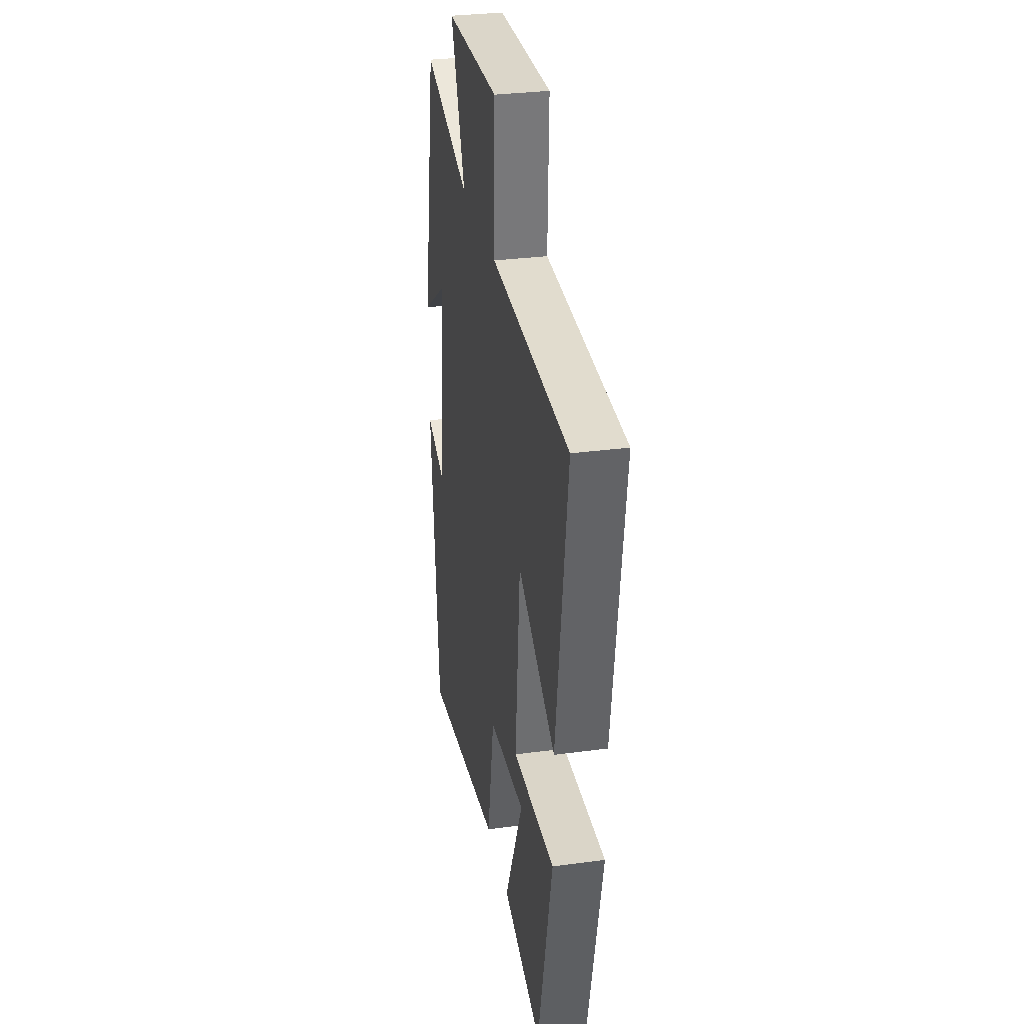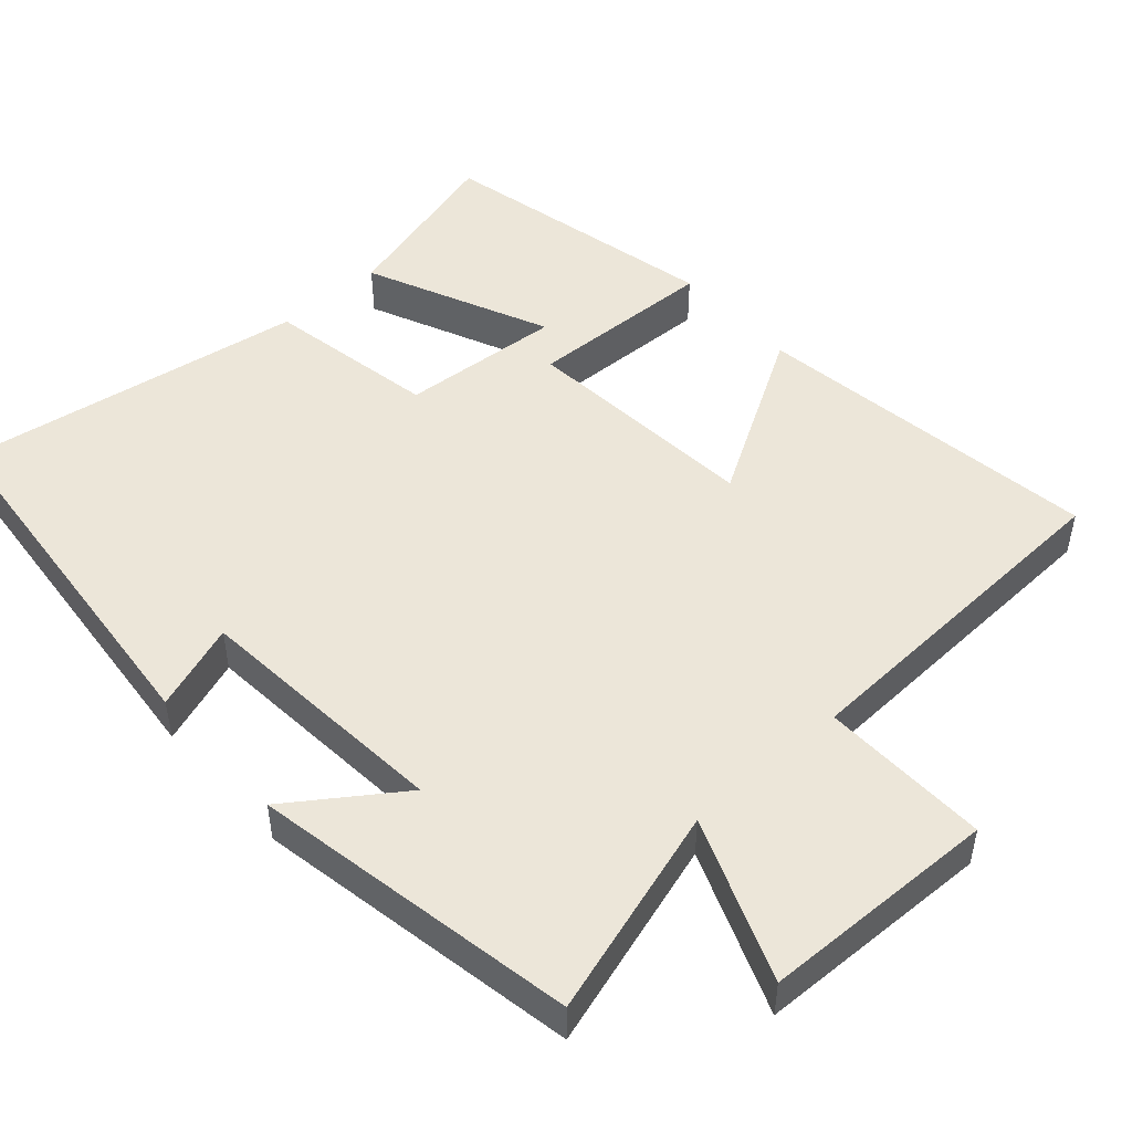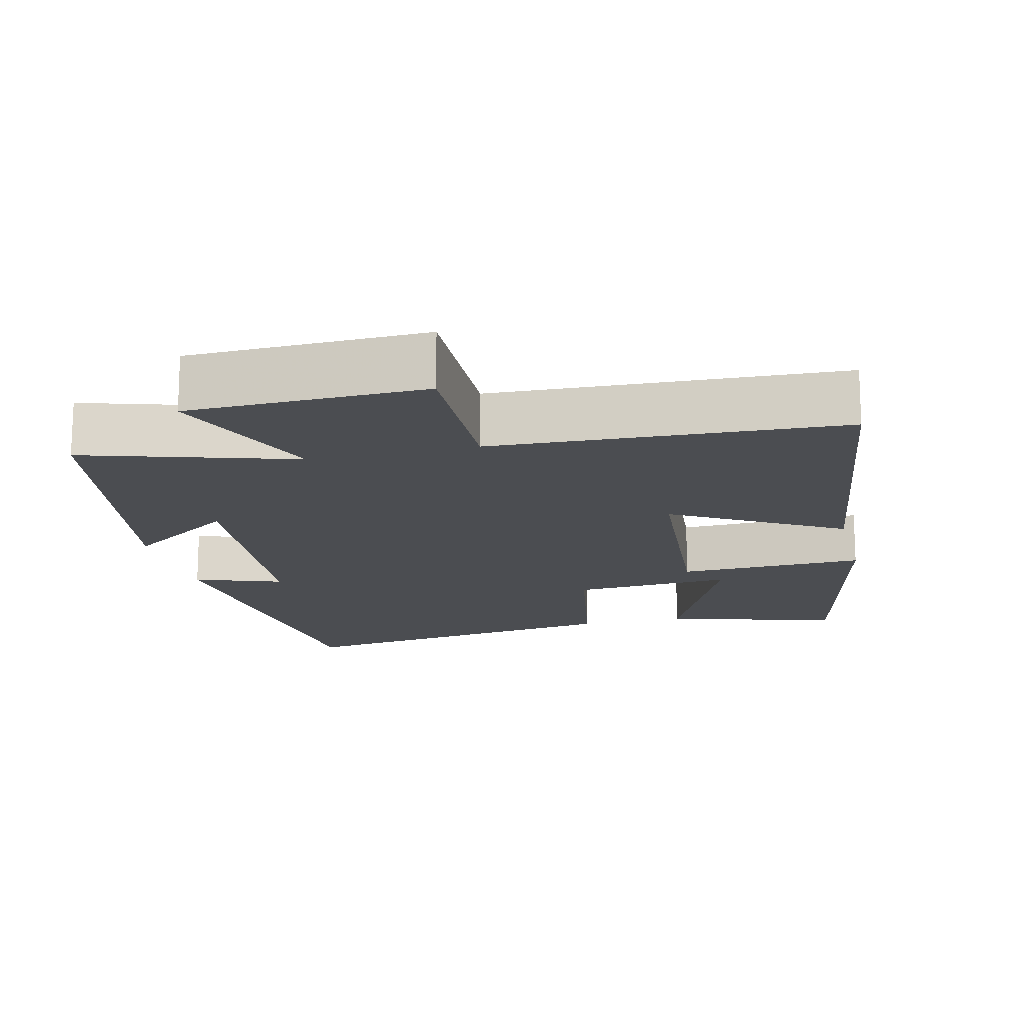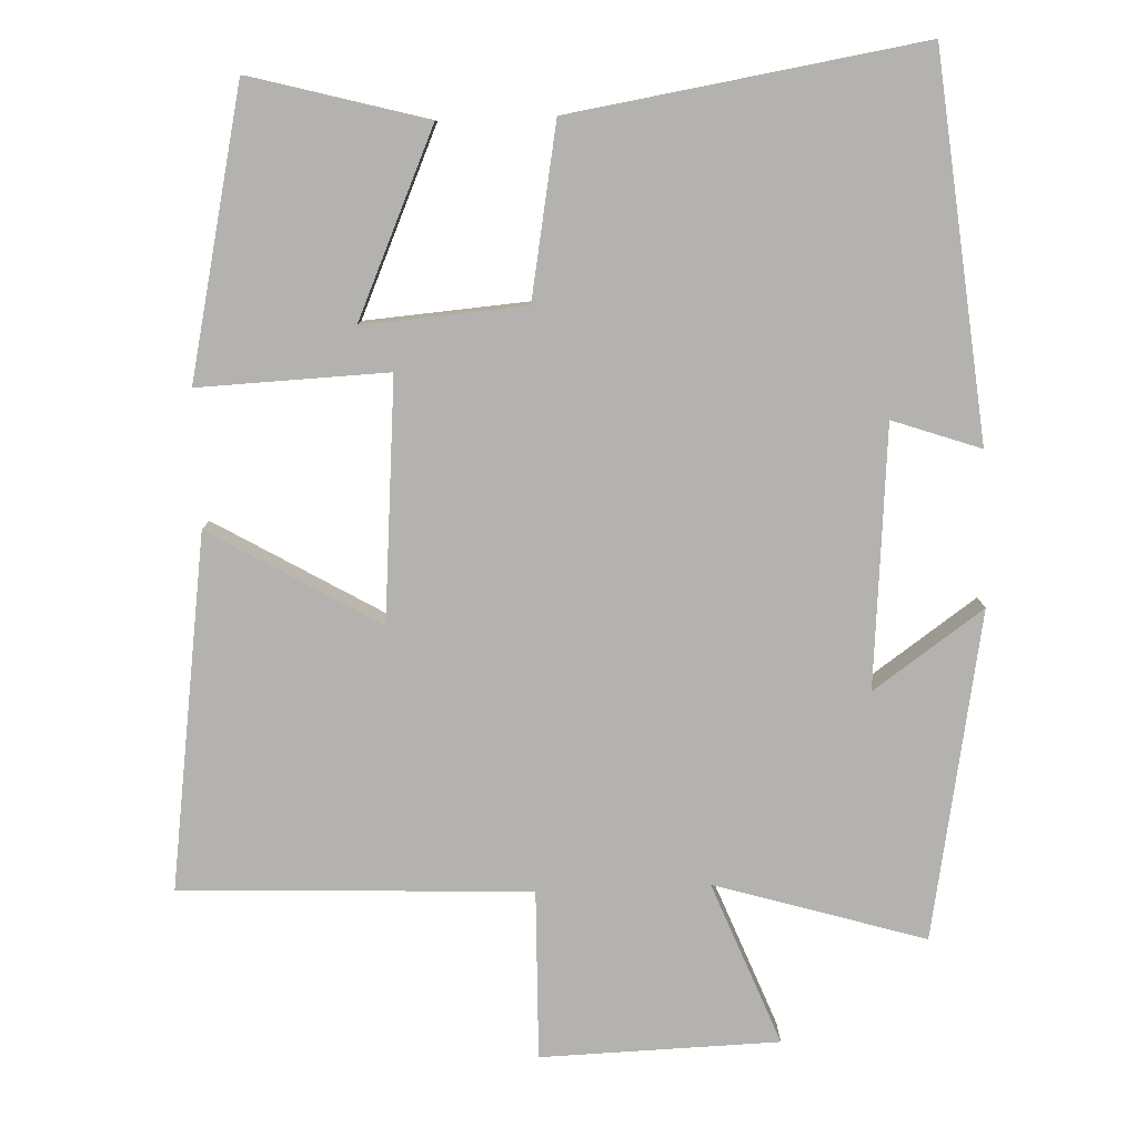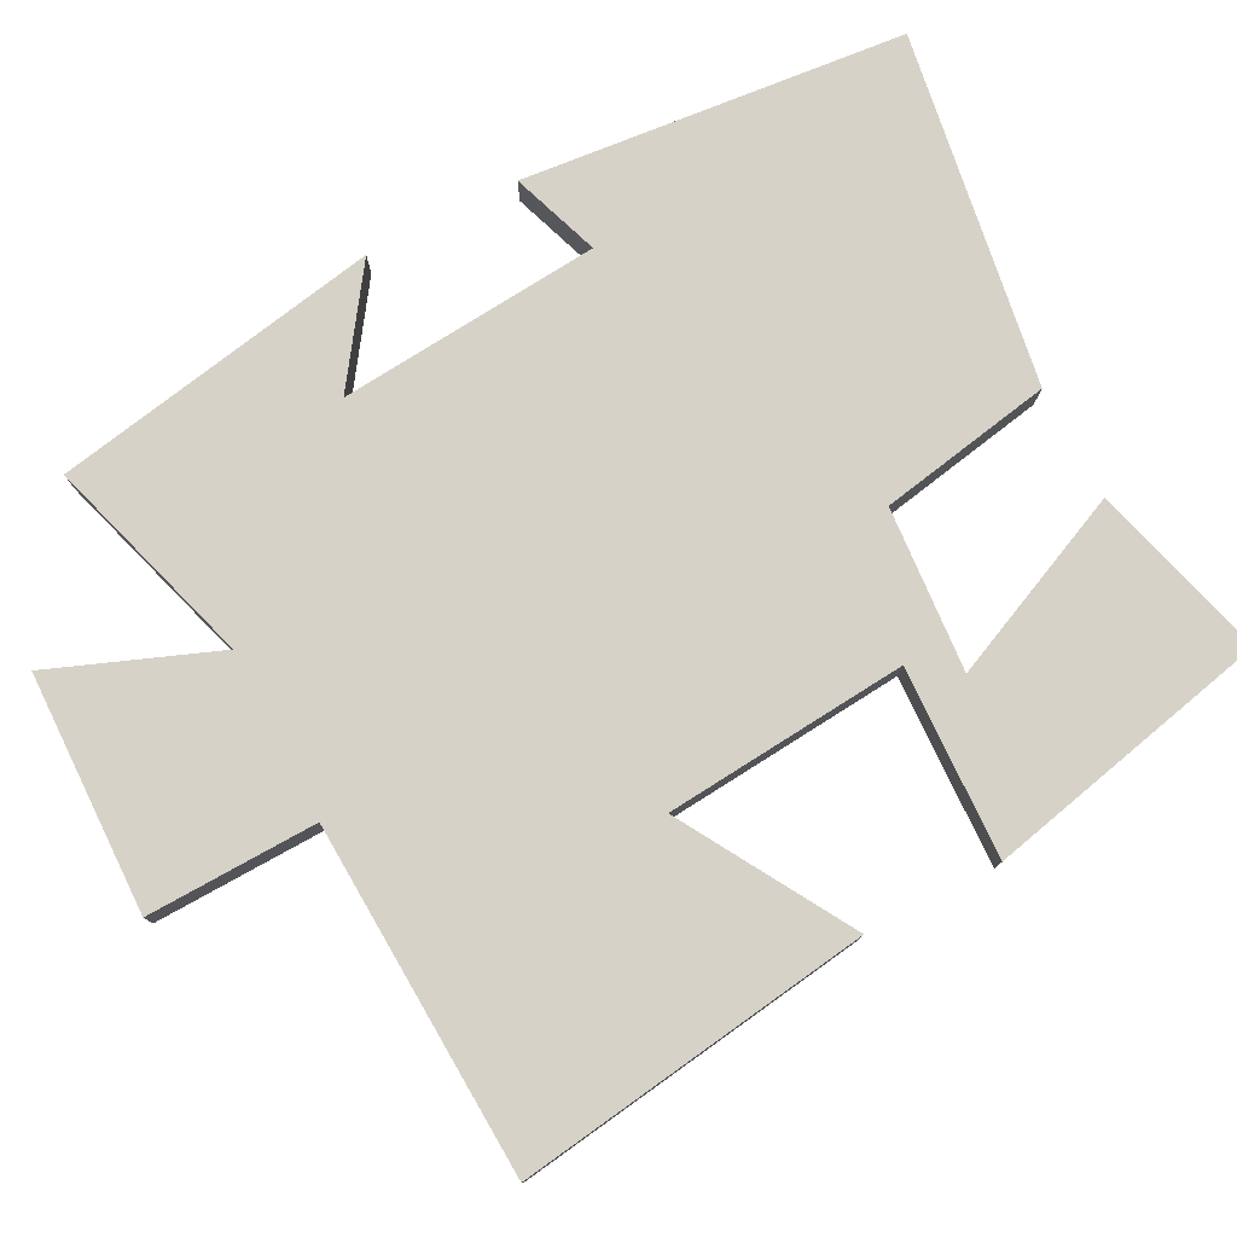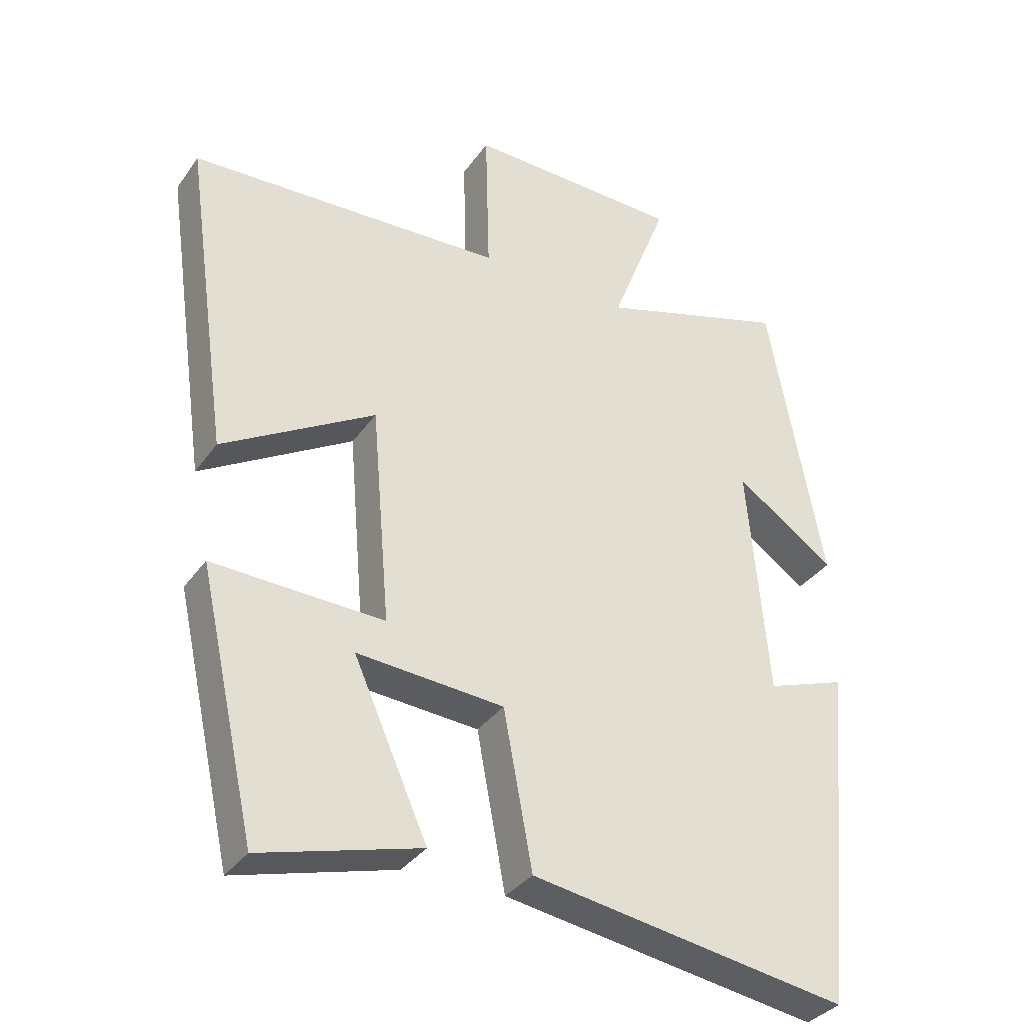
<metadata>
{"format":"obj","ext":"obj","renderer":"f3d","projection":"perspective","resolution":1024,"background":"white","views":[{"elev":31.3,"azim":79.2,"up":"+Z"},{"elev":48.9,"azim":-41.7,"up":"+Y"},{"elev":-15.8,"azim":13.6,"up":"+Y"},{"elev":-79.7,"azim":-177.6,"up":"+Y"},{"elev":78.2,"azim":62.6,"up":"+Y"},{"elev":-34.8,"azim":149.8,"up":"+Z"}]}
</metadata>
<code>
v -0.419 0.07 0.587
v -0.135 0.07 0.5
v -0.221 0.07 0.721
v 0.101 0.07 0.729
v 0.095 0.07 0.5
v 0.568 0.07 0.478
v 0.5 0.07 0.001
v 0.272 0.07 0.136
v 0.244 0.07 -0.19
v 0.5 0.07 -0.181
v 0.414 0.07 -0.566
v 0.176 0.07 -0.5
v 0.287 0.07 -0.251
v 0.067 0.07 -0.267
v 0.024 0.07 -0.5
v -0.45 0.07 -0.574
v -0.5 0.07 -0.061
v -0.381 0.07 -0.103
v -0.351 0.07 0.249
v -0.5 0.07 0.145
v -0.419 0 0.587
v -0.135 0 0.5
v -0.221 0 0.721
v 0.101 0 0.729
v 0.095 0 0.5
v 0.568 0 0.478
v 0.5 0 0.001
v 0.272 0 0.136
v 0.244 0 -0.19
v 0.5 0 -0.181
v 0.414 0 -0.566
v 0.176 0 -0.5
v 0.287 0 -0.251
v 0.067 0 -0.267
v 0.024 0 -0.5
v -0.45 0 -0.574
v -0.5 0 -0.061
v -0.381 0 -0.103
v -0.351 0 0.249
v -0.5 0 0.145
f 19 20 1 2
f 18 19 2
f 16 17 18
f 15 16 18
f 14 15 18
f 13 14 18
f 10 11 12 13
f 9 10 13
f 9 13 18
f 8 9 18 2
f 7 8 2
f 6 7 2
f 5 6 2
f 2 3 4 5
f 22 21 40 39
f 22 39 38
f 38 37 36
f 38 36 35
f 38 35 34
f 38 34 33
f 33 32 31 30
f 33 30 29
f 38 33 29
f 22 38 29 28
f 22 28 27
f 22 27 26
f 22 26 25
f 25 24 23 22
f 1 21 22 2
f 2 22 23 3
f 3 23 24 4
f 4 24 25 5
f 5 25 26 6
f 6 26 27 7
f 7 27 28 8
f 8 28 29 9
f 9 29 30 10
f 10 30 31 11
f 11 31 32 12
f 12 32 33 13
f 13 33 34 14
f 14 34 35 15
f 15 35 36 16
f 16 36 37 17
f 17 37 38 18
f 18 38 39 19
f 19 39 40 20
f 20 40 21 1

</code>
